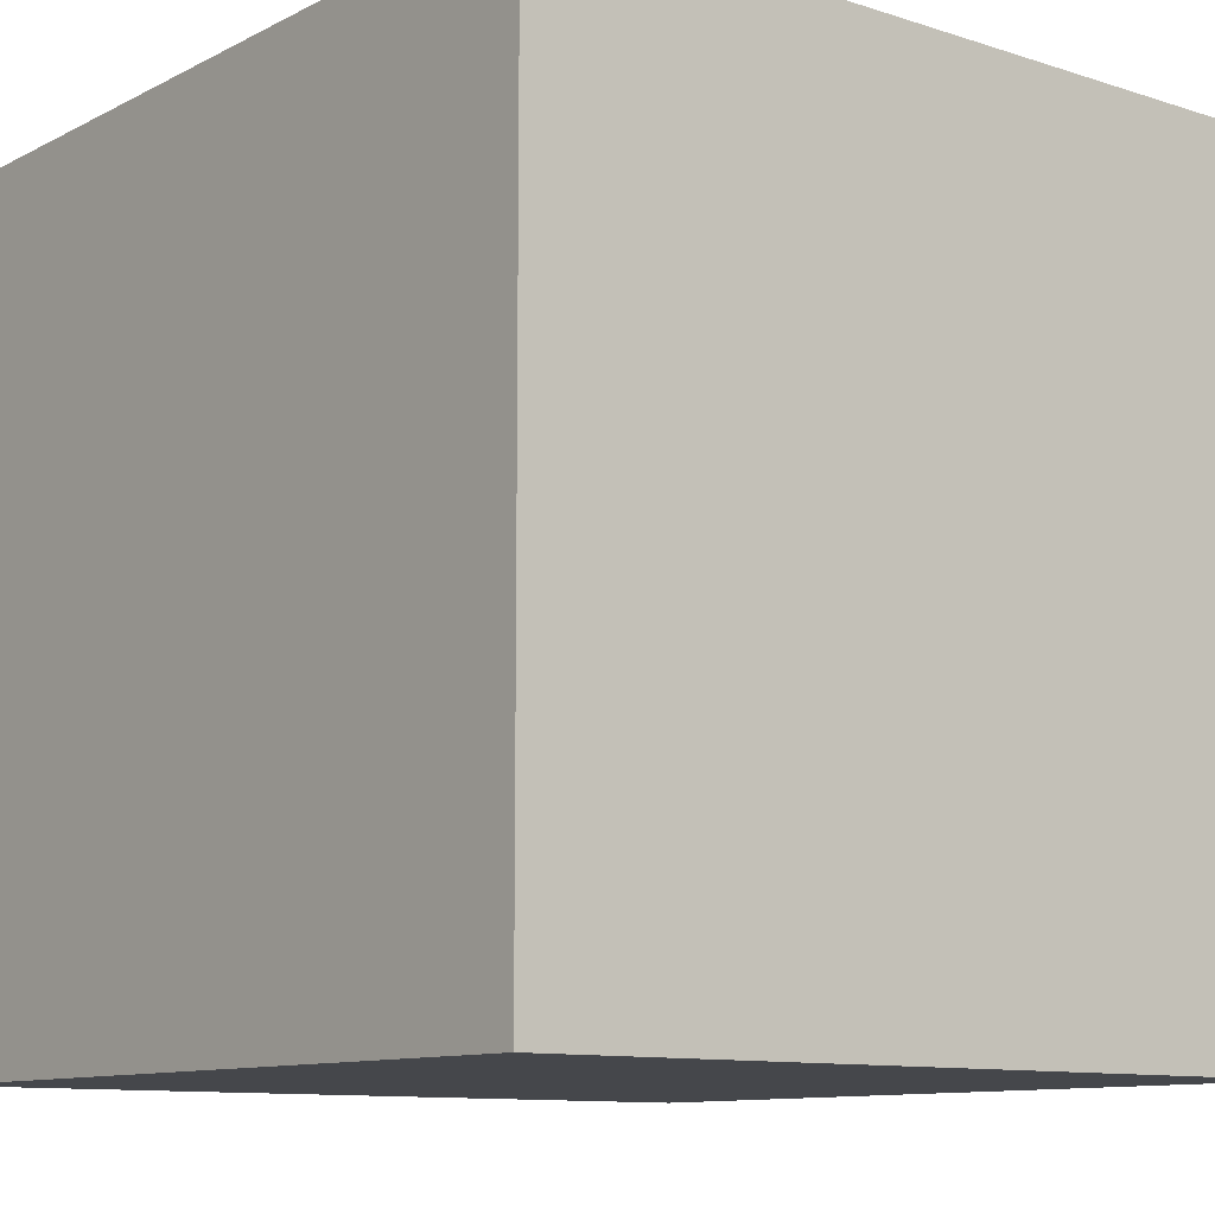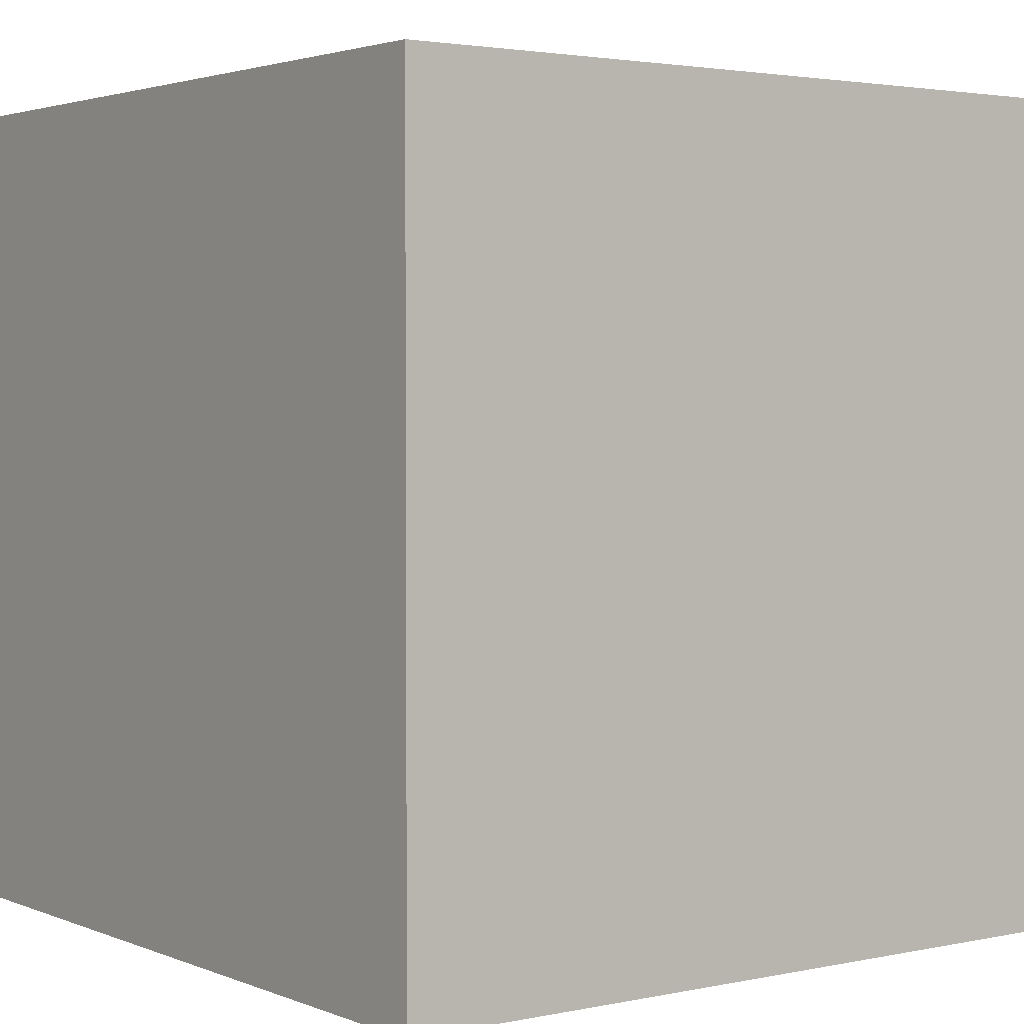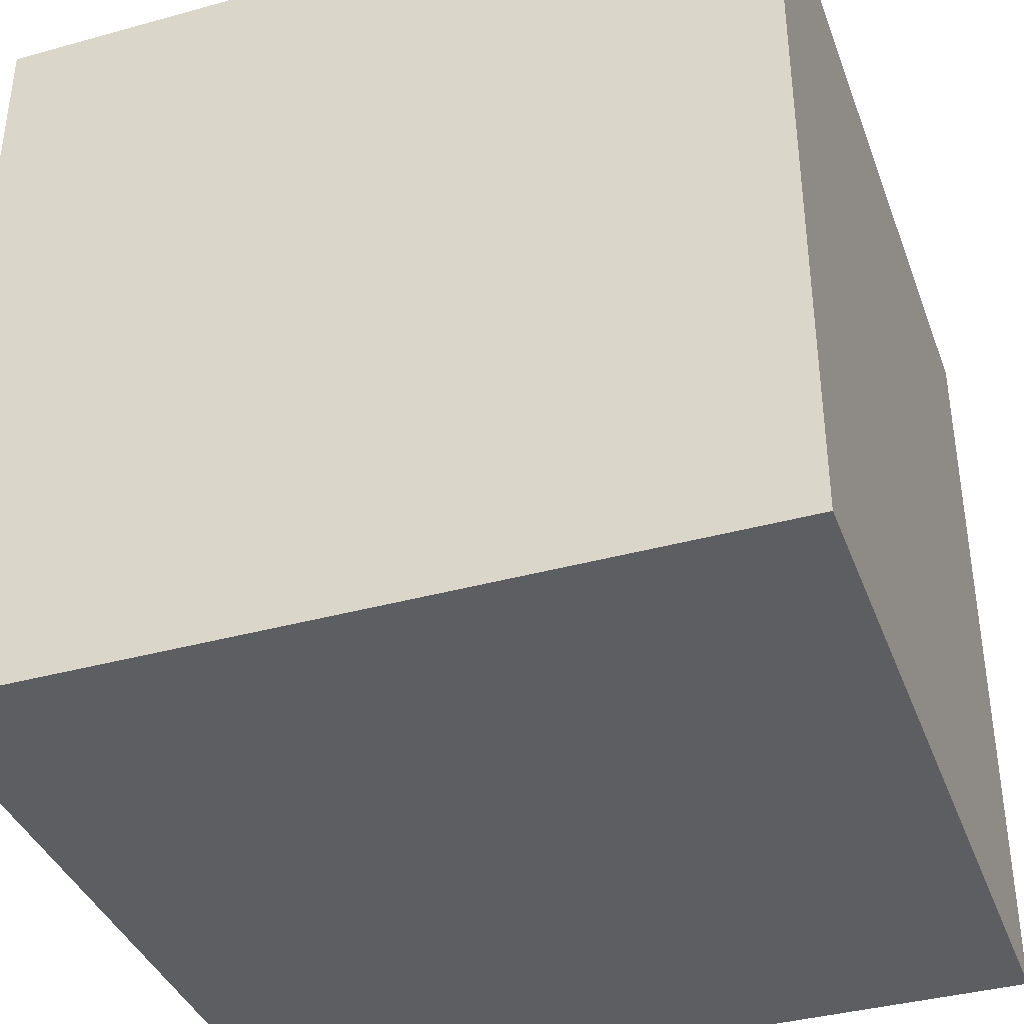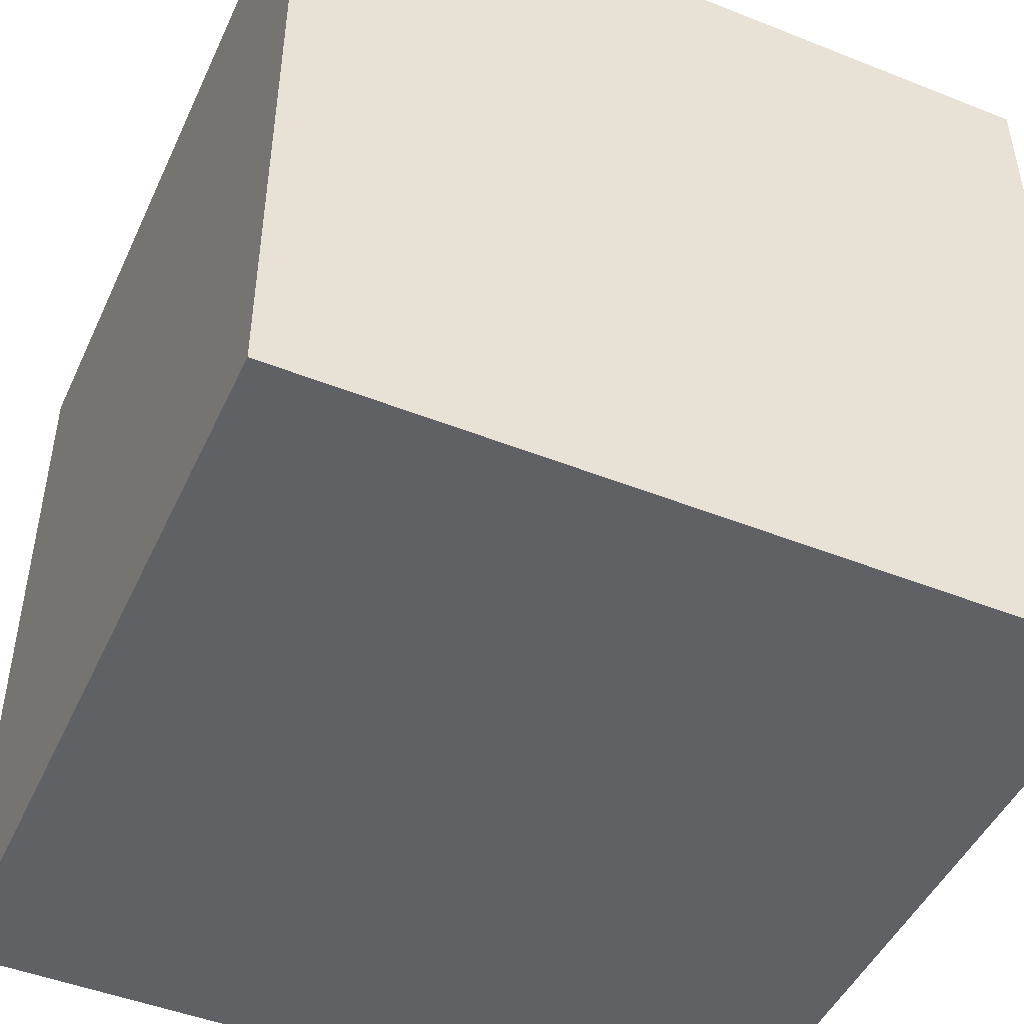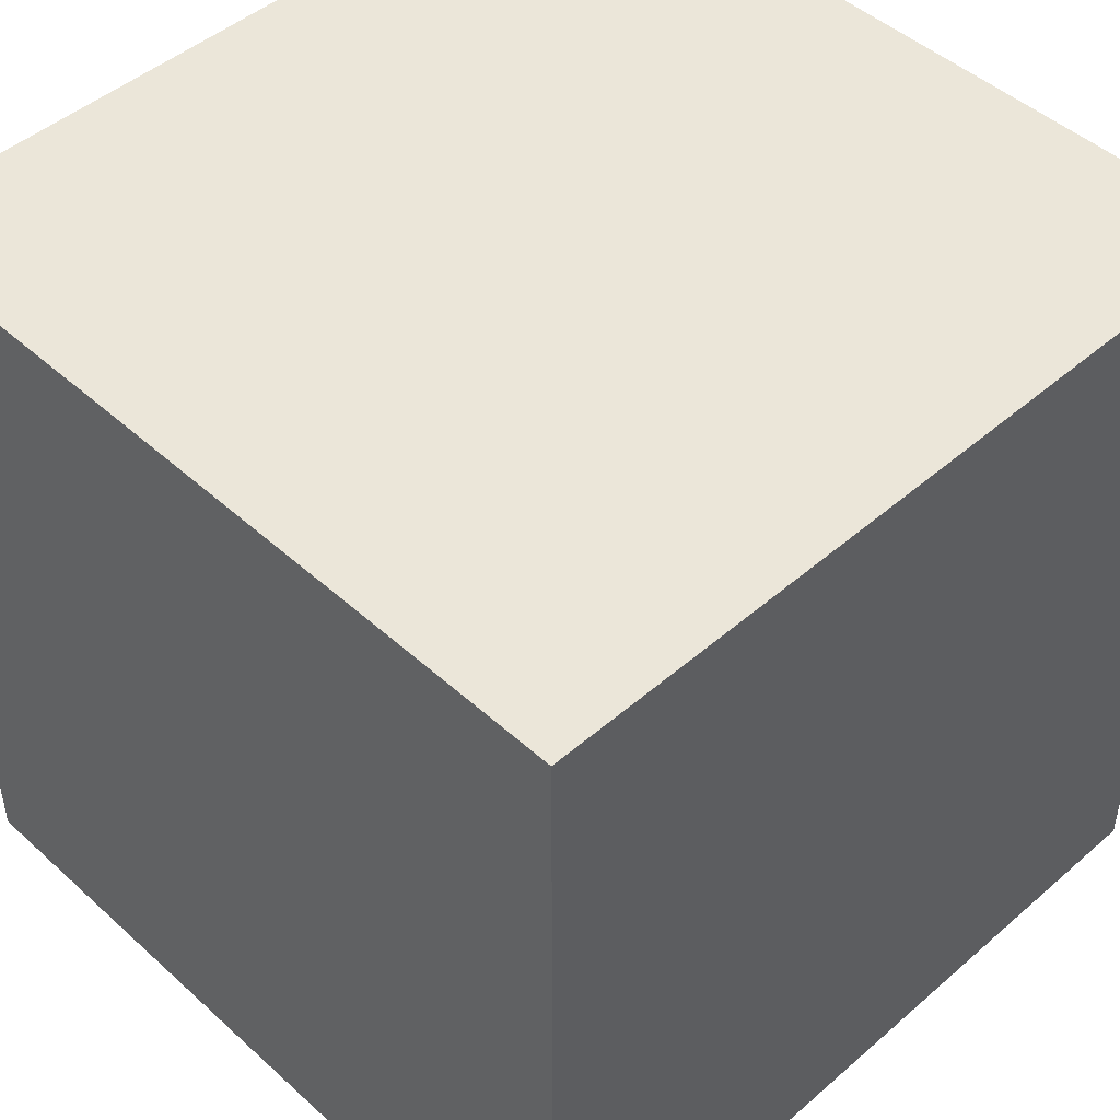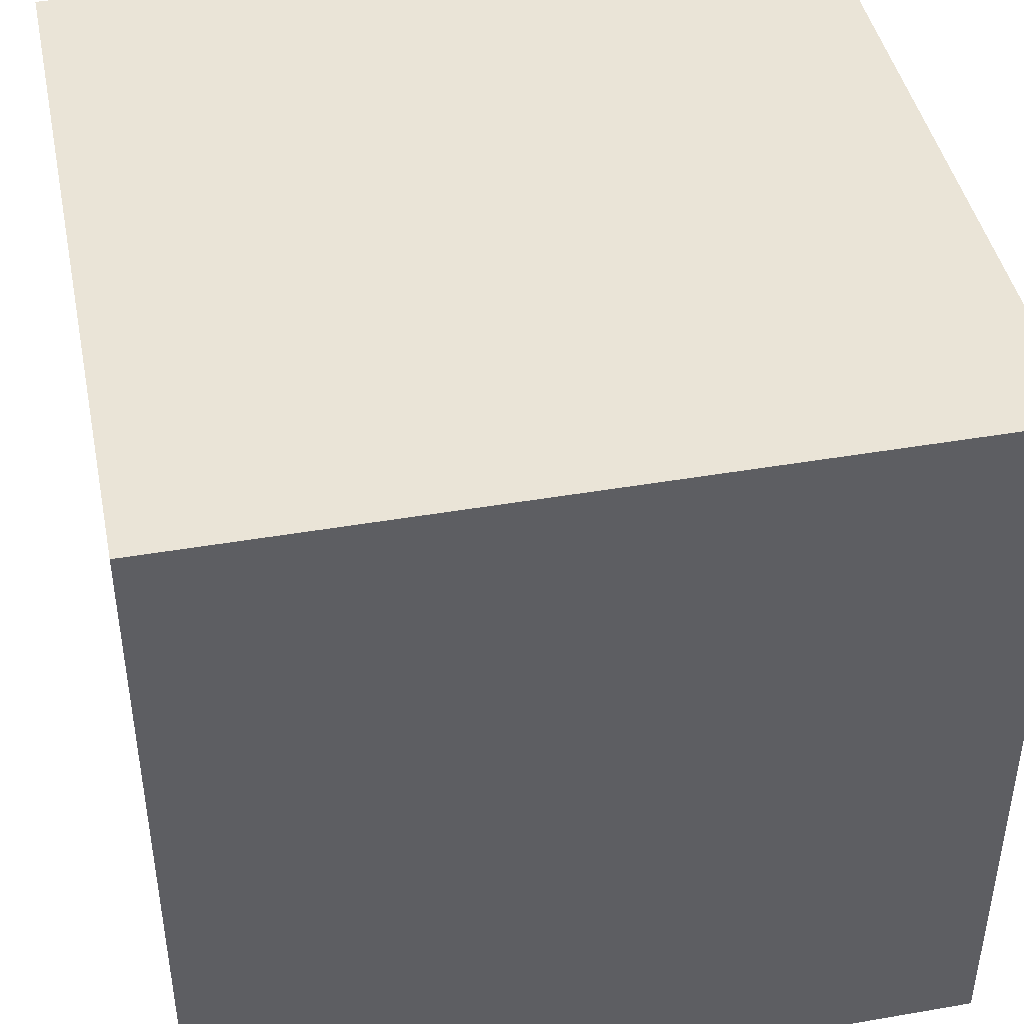
<metadata>
{"format":"obj","ext":"obj","renderer":"f3d","projection":"perspective","resolution":1024,"background":"white","views":[{"elev":-10.6,"azim":-128.8,"up":"+Z"},{"elev":2.6,"azim":143.6,"up":"+Y"},{"elev":-38.2,"azim":109.3,"up":"+Z"},{"elev":-47.4,"azim":-114.1,"up":"+Z"},{"elev":47.1,"azim":45.6,"up":"+Y"},{"elev":43.7,"azim":78.5,"up":"+Y"}]}
</metadata>
<code>
o Cube
v 0.5 1 -0.5
v 0.5 0 -0.5
v 0.5 1 0.5
v 0.5 0 0.5
v -0.5 1 -0.5
v -0.5 0 -0.5
v -0.5 1 0.5
v -0.5 0 0.5
f 5 3 1
f 3 8 4
f 7 6 8
f 2 8 6
f 1 4 2
f 5 2 6
f 5 7 3
f 3 7 8
f 7 5 6
f 2 4 8
f 1 3 4
f 5 1 2

</code>
